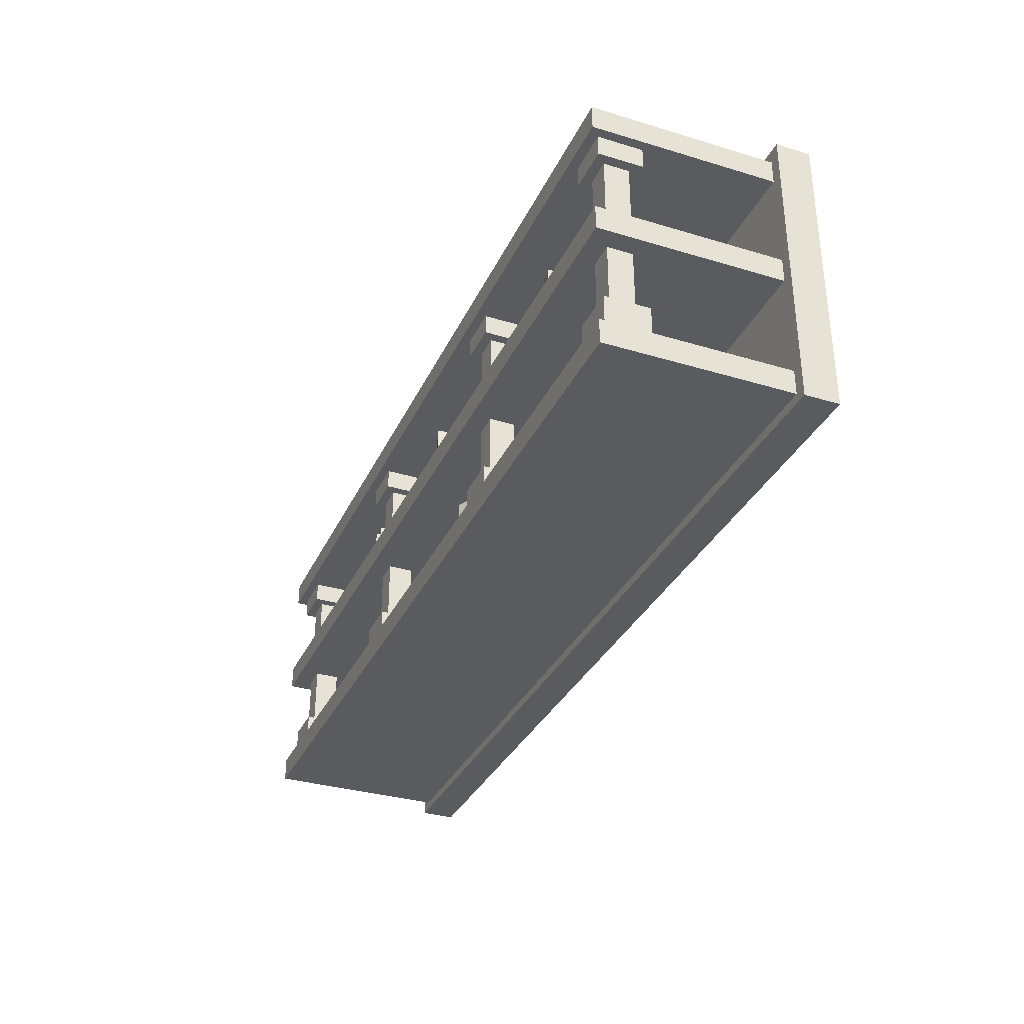
<metadata>
{"format":"obj","ext":"obj","renderer":"f3d","projection":"perspective","resolution":1024,"background":"white","views":[{"elev":-33.3,"azim":67.6,"up":"+Y"}]}
</metadata>
<code>
v -1.122 1.2 0.374
v -1.029 1.2 0.1036
v -1.393 1.2 0.2801
v -1.299 1.2 0.009665
v -1.149 1.2 0.3196
v -1.083 1.2 0.1299
v -1.273 1.2 0.06403
v -1.339 1.2 0.2537
v -1.149 0.8206 0.3196
v -1.083 0.8206 0.1299
v -1.273 0.8206 0.06403
v -1.339 0.8206 0.2537
v -1.393 1.143 0.2801
v -1.122 1.143 0.374
v -1.029 1.143 0.1036
v -1.299 1.143 0.009665
v -1.393 1.062 0.2801
v -1.122 1.062 0.374
v -1.029 1.062 0.1036
v -1.299 1.062 0.009665
v -1.393 0.8912 0.2801
v -1.122 0.8912 0.374
v -1.029 0.8912 0.1036
v -1.299 0.8912 0.009665
v -1.42 0.7902 0.2933
v -1.312 0.7902 -0.01763
v -1.001 0.7902 0.09033
v -1.109 0.7902 0.4012
v -1.109 0.8912 0.4012
v -1.42 0.8912 0.2933
v -1.001 0.8912 0.09033
v -1.312 0.8912 -0.01763
v -1.42 1.062 0.2933
v -1.109 1.062 0.4012
v -1.109 1.143 0.4012
v -1.42 1.143 0.2933
v -1.001 1.062 0.09033
v -1.001 1.143 0.09033
v -1.312 1.062 -0.01763
v -1.312 1.143 -0.01763
v -0.9501 0.8284 0.3243
v -0.9241 0.8284 0.2493
v -0.9501 1.128 0.3243
v -0.9241 1.128 0.2493
v -1.07 1.128 0.2826
v -1.044 1.128 0.2076
v -1.07 0.8284 0.2826
v -1.044 0.8284 0.2076
v -1.044 0.8847 0.2076
v -0.9749 0.8847 0.2317
v -1.044 1.072 0.2076
v -0.9749 1.072 0.2317
v -1.07 0.8847 0.2826
v -1.001 0.8847 0.3066
v -1.001 1.072 0.3066
v -1.07 1.072 0.2826
v -2.255 0.04497 0.5429
v 2.255 0.04497 0.5429
v -2.255 0.1672 0.5429
v 2.255 0.1672 0.5429
v -2.255 0.1672 -0.4571
v 2.255 0.1672 -0.4571
v -2.255 0.04497 -0.4571
v 2.255 0.04497 -0.4571
v -2.255 0.668 0.5429
v 2.255 0.668 0.5429
v -2.255 0.7902 0.5429
v 2.255 0.7902 0.5429
v -2.255 0.7902 -0.4571
v 2.255 0.7902 -0.4571
v -2.255 0.668 -0.4571
v 2.255 0.668 -0.4571
v -2.255 1.263 0.5429
v 2.255 1.263 0.5429
v -2.255 1.385 0.5429
v 2.255 1.385 0.5429
v -2.255 1.385 -0.4571
v 2.255 1.385 -0.4571
v -2.255 1.263 -0.4571
v 2.255 1.263 -0.4571
v 0.6341 0.1672 0.4957
v 0.8546 0.1672 0.4957
v 0.6341 1.335 0.4957
v 0.8546 1.335 0.4957
v 0.6341 1.335 0.2752
v 0.8546 1.335 0.2752
v 0.6341 0.1672 0.2752
v 0.8546 0.1672 0.2752
v 0.8546 1.16 0.4957
v 0.6341 1.16 0.4957
v 0.6341 1.16 0.2752
v 0.8546 1.16 0.2752
v 0.6341 0.3423 0.2752
v 0.6341 0.3423 0.4957
v 0.8546 0.3423 0.4957
v 0.8546 0.3423 0.2752
v 0.6825 0.3423 0.4473
v 0.8062 0.3423 0.4473
v 0.8062 0.3423 0.3236
v 0.6825 0.3423 0.3236
v 0.8062 1.16 0.4473
v 0.6825 1.16 0.4473
v 0.6825 1.16 0.3236
v 0.8062 1.16 0.3236
v -0.8546 0.1672 0.4957
v -0.6341 0.1672 0.4957
v -0.8546 1.335 0.4957
v -0.6341 1.335 0.4957
v -0.8546 1.335 0.2752
v -0.6341 1.335 0.2752
v -0.8546 0.1672 0.2752
v -0.6341 0.1672 0.2752
v -0.6341 1.16 0.4957
v -0.8546 1.16 0.4957
v -0.8546 1.16 0.2752
v -0.6341 1.16 0.2752
v -0.8546 0.3423 0.2752
v -0.8546 0.3423 0.4957
v -0.6341 0.3423 0.4957
v -0.6341 0.3423 0.2752
v -0.8062 0.3423 0.4473
v -0.6825 0.3423 0.4473
v -0.6825 0.3423 0.3236
v -0.8062 0.3423 0.3236
v -0.6825 1.16 0.4473
v -0.8062 1.16 0.4473
v -0.8062 1.16 0.3236
v -0.6825 1.16 0.3236
v -2.208 0.1672 0.4957
v -1.988 0.1672 0.4957
v -2.208 1.335 0.4957
v -1.988 1.335 0.4957
v -2.208 1.335 0.2752
v -1.988 1.335 0.2752
v -2.208 0.1672 0.2752
v -1.988 0.1672 0.2752
v -1.988 1.16 0.4957
v -2.208 1.16 0.4957
v -2.208 1.16 0.2752
v -1.988 1.16 0.2752
v -2.208 0.3423 0.2752
v -2.208 0.3423 0.4957
v -1.988 0.3423 0.4957
v -1.988 0.3423 0.2752
v -2.16 0.3423 0.4473
v -2.036 0.3423 0.4473
v -2.036 0.3423 0.3236
v -2.16 0.3423 0.3236
v -2.036 1.16 0.4473
v -2.16 1.16 0.4473
v -2.16 1.16 0.3236
v -2.036 1.16 0.3236
v 1.988 0.1672 0.4957
v 2.208 0.1672 0.4957
v 1.988 1.335 0.4957
v 2.208 1.335 0.4957
v 1.988 1.335 0.2752
v 2.208 1.335 0.2752
v 1.988 0.1672 0.2752
v 2.208 0.1672 0.2752
v 2.208 1.16 0.4957
v 1.988 1.16 0.4957
v 1.988 1.16 0.2752
v 2.208 1.16 0.2752
v 1.988 0.3423 0.2752
v 1.988 0.3423 0.4957
v 2.208 0.3423 0.4957
v 2.208 0.3423 0.2752
v 2.036 0.3423 0.4473
v 2.16 0.3423 0.4473
v 2.16 0.3423 0.3236
v 2.036 0.3423 0.3236
v 2.16 1.16 0.4473
v 2.036 1.16 0.4473
v 2.036 1.16 0.3236
v 2.16 1.16 0.3236
v -2.313 0 -0.3712
v 2.313 0 -0.3712
v -2.313 1.449 -0.3712
v 2.313 1.449 -0.3712
v -2.313 1.449 -0.5429
v 2.313 1.449 -0.5429
v -2.313 0 -0.5429
v 2.313 0 -0.5429
v -0.5072 0.5766 0.125
v -0.2545 0.5766 0.2594
v -0.3727 0.5766 -0.1277
v -0.12 0.5766 0.006697
v -0.4494 0.5766 0.1073
v -0.2721 0.5766 0.2016
v -0.1778 0.5766 0.02435
v -0.3551 0.5766 -0.06997
v -0.4494 0.1976 0.1073
v -0.2721 0.1976 0.2016
v -0.1778 0.1976 0.02435
v -0.3551 0.1976 -0.06997
v -0.3727 0.5202 -0.1277
v -0.5072 0.5202 0.125
v -0.2545 0.5202 0.2594
v -0.12 0.5202 0.006697
v -0.3727 0.4395 -0.1277
v -0.5072 0.4395 0.125
v -0.2545 0.4395 0.2594
v -0.12 0.4395 0.006697
v -0.3727 0.2682 -0.1277
v -0.5072 0.2682 0.125
v -0.2545 0.2682 0.2594
v -0.12 0.2682 0.006697
v -0.3816 0.1672 -0.1567
v -0.09102 0.1672 -0.002162
v -0.2456 0.1672 0.2884
v -0.5362 0.1672 0.1338
v -0.5362 0.2682 0.1338
v -0.3816 0.2682 -0.1567
v -0.2456 0.2682 0.2884
v -0.09102 0.2682 -0.002162
v -0.3816 0.4395 -0.1567
v -0.5362 0.4395 0.1338
v -0.5362 0.5202 0.1338
v -0.3816 0.5202 -0.1567
v -0.2456 0.4395 0.2884
v -0.2456 0.5202 0.2884
v -0.09102 0.4395 -0.002162
v -0.09102 0.5202 -0.002162
v -0.4847 0.2054 0.3029
v -0.4146 0.2054 0.3402
v -0.4847 0.5051 0.3029
v -0.4146 0.5051 0.3402
v -0.4249 0.5051 0.1906
v -0.3549 0.5051 0.2279
v -0.4249 0.2054 0.1906
v -0.3549 0.2054 0.2279
v -0.3549 0.2616 0.2279
v -0.3894 0.2616 0.2927
v -0.3549 0.4488 0.2279
v -0.3894 0.4488 0.2927
v -0.4249 0.2616 0.1906
v -0.4594 0.2616 0.2555
v -0.4594 0.4488 0.2555
v -0.4249 0.4488 0.1906
v 0.1063 0.5766 0.322
v 0.3588 0.5766 0.1872
v -0.02856 0.5766 0.06952
v 0.2239 0.5766 -0.0653
v 0.1238 0.5766 0.2642
v 0.301 0.5766 0.1696
v 0.2064 0.5766 -0.007503
v 0.02924 0.5766 0.08708
v 0.1238 0.1976 0.2642
v 0.301 0.1976 0.1696
v 0.2064 0.1976 -0.007503
v 0.02924 0.1976 0.08708
v -0.02856 0.5202 0.06952
v 0.1063 0.5202 0.322
v 0.3588 0.5202 0.1872
v 0.2239 0.5202 -0.0653
v -0.02856 0.4395 0.06952
v 0.1063 0.4395 0.322
v 0.3588 0.4395 0.1872
v 0.2239 0.4395 -0.0653
v -0.02856 0.2682 0.06952
v 0.1063 0.2682 0.322
v 0.3588 0.2682 0.1872
v 0.2239 0.2682 -0.0653
v -0.05758 0.1672 0.06071
v 0.2328 0.1672 -0.09432
v 0.3878 0.1672 0.196
v 0.09745 0.1672 0.351
v 0.09745 0.2682 0.351
v -0.05758 0.2682 0.06071
v 0.3878 0.2682 0.196
v 0.2328 0.2682 -0.09432
v -0.05758 0.4395 0.06071
v 0.09745 0.4395 0.351
v 0.09745 0.5202 0.351
v -0.05758 0.5202 0.06071
v 0.3878 0.4395 0.196
v 0.3878 0.5202 0.196
v 0.2328 0.4395 -0.09432
v 0.2328 0.5202 -0.09432
v 0.2665 0.2054 0.4026
v 0.3365 0.2054 0.3652
v 0.2665 0.5051 0.4026
v 0.3365 0.5051 0.3652
v 0.2066 0.5051 0.2903
v 0.2766 0.5051 0.253
v 0.2066 0.2054 0.2903
v 0.2766 0.2054 0.253
v 0.2766 0.2616 0.253
v 0.3112 0.2616 0.3178
v 0.2766 0.4488 0.253
v 0.3112 0.4488 0.3178
v 0.2066 0.2616 0.2903
v 0.2412 0.2616 0.3551
v 0.2412 0.4488 0.3551
v 0.2066 0.4488 0.2903
v -0.1158 1.2 0.2383
v 0.1558 1.2 0.3286
v -0.02552 1.2 -0.03331
v 0.2461 1.2 0.05698
v -0.0618 1.2 0.2113
v 0.1288 1.2 0.2746
v 0.1921 1.2 0.08404
v 0.001543 1.2 0.0207
v -0.0618 0.8206 0.2113
v 0.1288 0.8206 0.2746
v 0.1921 0.8206 0.08404
v 0.001543 0.8206 0.0207
v -0.02552 1.143 -0.03331
v -0.1158 1.143 0.2383
v 0.1558 1.143 0.3286
v 0.2461 1.143 0.05698
v -0.02552 1.062 -0.03331
v -0.1158 1.062 0.2383
v 0.1558 1.062 0.3286
v 0.2461 1.062 0.05698
v -0.02552 0.8912 -0.03331
v -0.1158 0.8912 0.2383
v 0.1558 0.8912 0.3286
v 0.2461 0.8912 0.05698
v -0.0391 0.7902 -0.06042
v 0.2732 0.7902 0.0434
v 0.1694 0.7902 0.3557
v -0.1429 0.7902 0.2519
v -0.1429 0.8912 0.2519
v -0.0391 0.8912 -0.06042
v 0.1694 0.8912 0.3557
v 0.2732 0.8912 0.0434
v -0.0391 1.062 -0.06042
v -0.1429 1.062 0.2519
v -0.1429 1.143 0.2519
v -0.0391 1.143 -0.06042
v 0.1694 1.062 0.3557
v 0.1694 1.143 0.3557
v 0.2732 1.062 0.0434
v 0.2732 1.143 0.0434
v -0.06386 0.8284 0.41
v 0.01142 0.8284 0.435
v -0.06386 1.128 0.41
v 0.01142 1.128 0.435
v -0.02373 1.128 0.2893
v 0.05154 1.128 0.3143
v -0.02373 0.8284 0.2893
v 0.05154 0.8284 0.3143
v 0.05154 0.8847 0.3143
v 0.02838 0.8847 0.384
v 0.05154 1.072 0.3143
v 0.02838 1.072 0.384
v -0.02373 0.8847 0.2893
v -0.04689 0.8847 0.359
v -0.04689 1.072 0.359
v -0.02373 1.072 0.2893
v 0.8969 1.2 0.2461
v 1.105 1.2 0.04925
v 0.7 1.2 0.03829
v 0.9078 1.2 -0.1586
v 0.8985 1.2 0.1857
v 1.044 1.2 0.04761
v 0.9062 1.2 -0.09817
v 0.7604 1.2 0.03993
v 0.8985 0.8206 0.1857
v 1.044 0.8206 0.04761
v 0.9062 0.8206 -0.09817
v 0.7604 0.8206 0.03993
v 0.7 1.143 0.03829
v 0.8969 1.143 0.2461
v 1.105 1.143 0.04925
v 0.9078 1.143 -0.1586
v 0.7 1.062 0.03829
v 0.8969 1.062 0.2461
v 1.105 1.062 0.04925
v 0.9078 1.062 -0.1586
v 0.7 0.8912 0.03829
v 0.8969 0.8912 0.2461
v 1.105 0.8912 0.04925
v 0.9078 0.8912 -0.1586
v 0.6697 0.7902 0.03747
v 0.9087 0.7902 -0.1889
v 1.135 0.7902 0.05007
v 0.8961 0.7902 0.2764
v 0.8961 0.8912 0.2764
v 0.6697 0.8912 0.03747
v 1.135 0.8912 0.05007
v 0.9087 0.8912 -0.1889
v 0.6697 1.062 0.03747
v 0.8961 1.062 0.2764
v 0.8961 1.143 0.2764
v 0.6697 1.143 0.03747
v 1.135 1.062 0.05007
v 1.135 1.143 0.05007
v 0.9087 1.062 -0.1889
v 0.9087 1.143 -0.1889
v 1.073 0.8284 0.2813
v 1.13 0.8284 0.2268
v 1.073 1.128 0.2813
v 1.13 1.128 0.2268
v 0.9853 1.128 0.189
v 1.043 1.128 0.1344
v 0.9853 0.8284 0.189
v 1.043 0.8284 0.1344
v 1.043 0.8847 0.1344
v 1.093 0.8847 0.1877
v 1.043 1.072 0.1344
v 1.093 1.072 0.1877
v 0.9853 0.8847 0.189
v 1.036 0.8847 0.2423
v 1.036 1.072 0.2423
v 0.9853 1.072 0.189
v 1.632 0.5766 0.2927
v 1.843 0.5766 0.09963
v 1.439 0.5766 0.08138
v 1.65 0.5766 -0.1117
v 1.635 0.5766 0.2324
v 1.783 0.5766 0.09691
v 1.648 0.5766 -0.05134
v 1.499 0.5766 0.08411
v 1.635 0.1976 0.2324
v 1.783 0.1976 0.09691
v 1.648 0.1976 -0.05134
v 1.499 0.1976 0.08411
v 1.439 0.5202 0.08138
v 1.632 0.5202 0.2927
v 1.843 0.5202 0.09963
v 1.65 0.5202 -0.1117
v 1.439 0.4395 0.08138
v 1.632 0.4395 0.2927
v 1.843 0.4395 0.09963
v 1.65 0.4395 -0.1117
v 1.439 0.2682 0.08138
v 1.632 0.2682 0.2927
v 1.843 0.2682 0.09963
v 1.65 0.2682 -0.1117
v 1.409 0.1672 0.08002
v 1.652 0.1672 -0.142
v 1.874 0.1672 0.101
v 1.631 0.1672 0.323
v 1.631 0.2682 0.323
v 1.409 0.2682 0.08002
v 1.874 0.2682 0.101
v 1.652 0.2682 -0.142
v 1.409 0.4395 0.08002
v 1.631 0.4395 0.323
v 1.631 0.5202 0.323
v 1.409 0.5202 0.08002
v 1.874 0.4395 0.101
v 1.874 0.5202 0.101
v 1.652 0.4395 -0.142
v 1.652 0.5202 -0.142
v 1.807 0.2054 0.3311
v 1.866 0.2054 0.2776
v 1.807 0.5051 0.3311
v 1.866 0.5051 0.2776
v 1.722 0.5051 0.2372
v 1.78 0.5051 0.1837
v 1.722 0.2054 0.2372
v 1.78 0.2054 0.1837
v 1.78 0.2616 0.1837
v 1.83 0.2616 0.2379
v 1.78 0.4488 0.1837
v 1.83 0.4488 0.2379
v 1.722 0.2616 0.2372
v 1.771 0.2616 0.2914
v 1.771 0.4488 0.2914
v 1.722 0.4488 0.2372
v 1.282 1.2 0.2351
v 1.565 1.2 0.2771
v 1.324 1.2 -0.04806
v 1.607 1.2 -0.005991
v 1.33 1.2 0.1991
v 1.529 1.2 0.2286
v 1.558 1.2 0.02998
v 1.36 1.2 0.000468
v 1.33 0.8206 0.1991
v 1.529 0.8206 0.2286
v 1.558 0.8206 0.02998
v 1.36 0.8206 0.000468
v 1.324 1.143 -0.04806
v 1.282 1.143 0.2351
v 1.565 1.143 0.2771
v 1.607 1.143 -0.005991
v 1.324 1.062 -0.04806
v 1.282 1.062 0.2351
v 1.565 1.062 0.2771
v 1.607 1.062 -0.005991
v 1.324 0.8912 -0.04806
v 1.282 0.8912 0.2351
v 1.565 0.8912 0.2771
v 1.607 0.8912 -0.005991
v 1.306 0.7902 -0.07242
v 1.631 0.7902 -0.02405
v 1.583 0.7902 0.3015
v 1.257 0.7902 0.2531
v 1.257 0.8912 0.2531
v 1.306 0.8912 -0.07242
v 1.583 0.8912 0.3015
v 1.631 0.8912 -0.02405
v 1.306 1.062 -0.07242
v 1.257 1.062 0.2531
v 1.257 1.143 0.2531
v 1.306 1.143 -0.07242
v 1.583 1.062 0.3015
v 1.583 1.143 0.3015
v 1.631 1.062 -0.02405
v 1.631 1.143 -0.02405
v 1.362 0.8284 0.3952
v 1.441 0.8284 0.4069
v 1.362 1.128 0.3952
v 1.441 1.128 0.4069
v 1.381 1.128 0.2694
v 1.459 1.128 0.2811
v 1.381 0.8284 0.2694
v 1.459 0.8284 0.2811
v 1.459 0.8847 0.2811
v 1.449 0.8847 0.3537
v 1.459 1.072 0.2811
v 1.449 1.072 0.3537
v 1.381 0.8847 0.2694
v 1.37 0.8847 0.342
v 1.37 1.072 0.342
v 1.381 1.072 0.2694
f 14 15 2 1
f 9 10 11 12
f 3 4 16 13
f 25 26 27 28
f 15 16 4 2
f 13 14 1 3
f 1 2 6 5
f 2 4 7 6
f 4 3 8 7
f 3 1 5 8
f 5 6 10 9
f 6 7 11 10
f 7 8 12 11
f 8 5 9 12
f 33 34 35 36
f 34 37 38 35
f 37 39 40 38
f 36 40 39 33
f 21 22 18 17
f 22 23 19 18
f 23 24 20 19
f 17 20 24 21
f 25 28 29 30
f 28 27 31 29
f 27 26 32 31
f 30 32 26 25
f 22 21 30 29
f 23 22 29 31
f 24 23 31 32
f 21 24 32 30
f 17 18 34 33
f 14 13 36 35
f 18 19 37 34
f 15 14 35 38
f 19 20 39 37
f 16 15 38 40
f 13 16 40 36
f 20 17 33 39
f 41 42 44 43
f 43 44 46 45
f 47 48 42 41
f 42 48 49 50
f 46 44 52 51
f 44 42 50 52
f 47 41 54 53
f 41 43 55 54
f 43 45 56 55
f 50 49 53 54
f 51 52 55 56
f 52 50 54 55
f 57 58 60 59
f 59 60 62 61
f 63 64 58 57
f 58 64 62 60
f 63 57 59 61
f 65 66 68 67
f 67 68 70 69
f 71 72 66 65
f 66 72 70 68
f 71 65 67 69
f 73 74 76 75
f 75 76 78 77
f 79 80 74 73
f 74 80 78 76
f 79 73 75 77
f 97 98 101 102
f 83 84 86 85
f 99 100 103 104
f 87 88 82 81
f 98 99 104 101
f 100 97 102 103
f 90 89 84 83
f 91 90 83 85
f 85 86 92 91
f 89 92 86 84
f 87 81 94 93
f 81 82 95 94
f 82 88 96 95
f 93 96 88 87
f 94 95 98 97
f 96 93 100 99
f 95 96 99 98
f 93 94 97 100
f 89 90 102 101
f 90 91 103 102
f 91 92 104 103
f 92 89 101 104
f 121 122 125 126
f 107 108 110 109
f 123 124 127 128
f 111 112 106 105
f 122 123 128 125
f 124 121 126 127
f 114 113 108 107
f 115 114 107 109
f 109 110 116 115
f 113 116 110 108
f 111 105 118 117
f 105 106 119 118
f 106 112 120 119
f 117 120 112 111
f 118 119 122 121
f 120 117 124 123
f 119 120 123 122
f 117 118 121 124
f 113 114 126 125
f 114 115 127 126
f 115 116 128 127
f 116 113 125 128
f 145 146 149 150
f 131 132 134 133
f 147 148 151 152
f 135 136 130 129
f 146 147 152 149
f 148 145 150 151
f 138 137 132 131
f 139 138 131 133
f 133 134 140 139
f 137 140 134 132
f 135 129 142 141
f 129 130 143 142
f 130 136 144 143
f 141 144 136 135
f 142 143 146 145
f 144 141 148 147
f 143 144 147 146
f 141 142 145 148
f 137 138 150 149
f 138 139 151 150
f 139 140 152 151
f 140 137 149 152
f 169 170 173 174
f 155 156 158 157
f 171 172 175 176
f 159 160 154 153
f 170 171 176 173
f 172 169 174 175
f 162 161 156 155
f 163 162 155 157
f 157 158 164 163
f 161 164 158 156
f 159 153 166 165
f 153 154 167 166
f 154 160 168 167
f 165 168 160 159
f 166 167 170 169
f 168 165 172 171
f 167 168 171 170
f 165 166 169 172
f 161 162 174 173
f 162 163 175 174
f 163 164 176 175
f 164 161 173 176
f 177 178 180 179
f 179 180 182 181
f 183 184 178 177
f 178 184 182 180
f 183 177 179 181
f 198 199 186 185
f 193 194 195 196
f 187 188 200 197
f 209 210 211 212
f 199 200 188 186
f 197 198 185 187
f 185 186 190 189
f 186 188 191 190
f 188 187 192 191
f 187 185 189 192
f 189 190 194 193
f 190 191 195 194
f 191 192 196 195
f 192 189 193 196
f 217 218 219 220
f 218 221 222 219
f 221 223 224 222
f 220 224 223 217
f 205 206 202 201
f 206 207 203 202
f 207 208 204 203
f 201 204 208 205
f 209 212 213 214
f 212 211 215 213
f 211 210 216 215
f 214 216 210 209
f 206 205 214 213
f 207 206 213 215
f 208 207 215 216
f 205 208 216 214
f 201 202 218 217
f 198 197 220 219
f 202 203 221 218
f 199 198 219 222
f 203 204 223 221
f 200 199 222 224
f 197 200 224 220
f 204 201 217 223
f 225 226 228 227
f 227 228 230 229
f 231 232 226 225
f 226 232 233 234
f 230 228 236 235
f 228 226 234 236
f 231 225 238 237
f 225 227 239 238
f 227 229 240 239
f 234 233 237 238
f 235 236 239 240
f 236 234 238 239
f 254 255 242 241
f 249 250 251 252
f 243 244 256 253
f 265 266 267 268
f 255 256 244 242
f 253 254 241 243
f 241 242 246 245
f 242 244 247 246
f 244 243 248 247
f 243 241 245 248
f 245 246 250 249
f 246 247 251 250
f 247 248 252 251
f 248 245 249 252
f 273 274 275 276
f 274 277 278 275
f 277 279 280 278
f 276 280 279 273
f 261 262 258 257
f 262 263 259 258
f 263 264 260 259
f 257 260 264 261
f 265 268 269 270
f 268 267 271 269
f 267 266 272 271
f 270 272 266 265
f 262 261 270 269
f 263 262 269 271
f 264 263 271 272
f 261 264 272 270
f 257 258 274 273
f 254 253 276 275
f 258 259 277 274
f 255 254 275 278
f 259 260 279 277
f 256 255 278 280
f 253 256 280 276
f 260 257 273 279
f 281 282 284 283
f 283 284 286 285
f 287 288 282 281
f 282 288 289 290
f 286 284 292 291
f 284 282 290 292
f 287 281 294 293
f 281 283 295 294
f 283 285 296 295
f 290 289 293 294
f 291 292 295 296
f 292 290 294 295
f 310 311 298 297
f 305 306 307 308
f 299 300 312 309
f 321 322 323 324
f 311 312 300 298
f 309 310 297 299
f 297 298 302 301
f 298 300 303 302
f 300 299 304 303
f 299 297 301 304
f 301 302 306 305
f 302 303 307 306
f 303 304 308 307
f 304 301 305 308
f 329 330 331 332
f 330 333 334 331
f 333 335 336 334
f 332 336 335 329
f 317 318 314 313
f 318 319 315 314
f 319 320 316 315
f 313 316 320 317
f 321 324 325 326
f 324 323 327 325
f 323 322 328 327
f 326 328 322 321
f 318 317 326 325
f 319 318 325 327
f 320 319 327 328
f 317 320 328 326
f 313 314 330 329
f 310 309 332 331
f 314 315 333 330
f 311 310 331 334
f 315 316 335 333
f 312 311 334 336
f 309 312 336 332
f 316 313 329 335
f 337 338 340 339
f 339 340 342 341
f 343 344 338 337
f 338 344 345 346
f 342 340 348 347
f 340 338 346 348
f 343 337 350 349
f 337 339 351 350
f 339 341 352 351
f 346 345 349 350
f 347 348 351 352
f 348 346 350 351
f 366 367 354 353
f 361 362 363 364
f 355 356 368 365
f 377 378 379 380
f 367 368 356 354
f 365 366 353 355
f 353 354 358 357
f 354 356 359 358
f 356 355 360 359
f 355 353 357 360
f 357 358 362 361
f 358 359 363 362
f 359 360 364 363
f 360 357 361 364
f 385 386 387 388
f 386 389 390 387
f 389 391 392 390
f 388 392 391 385
f 373 374 370 369
f 374 375 371 370
f 375 376 372 371
f 369 372 376 373
f 377 380 381 382
f 380 379 383 381
f 379 378 384 383
f 382 384 378 377
f 374 373 382 381
f 375 374 381 383
f 376 375 383 384
f 373 376 384 382
f 369 370 386 385
f 366 365 388 387
f 370 371 389 386
f 367 366 387 390
f 371 372 391 389
f 368 367 390 392
f 365 368 392 388
f 372 369 385 391
f 393 394 396 395
f 395 396 398 397
f 399 400 394 393
f 394 400 401 402
f 398 396 404 403
f 396 394 402 404
f 399 393 406 405
f 393 395 407 406
f 395 397 408 407
f 402 401 405 406
f 403 404 407 408
f 404 402 406 407
f 422 423 410 409
f 417 418 419 420
f 411 412 424 421
f 433 434 435 436
f 423 424 412 410
f 421 422 409 411
f 409 410 414 413
f 410 412 415 414
f 412 411 416 415
f 411 409 413 416
f 413 414 418 417
f 414 415 419 418
f 415 416 420 419
f 416 413 417 420
f 441 442 443 444
f 442 445 446 443
f 445 447 448 446
f 444 448 447 441
f 429 430 426 425
f 430 431 427 426
f 431 432 428 427
f 425 428 432 429
f 433 436 437 438
f 436 435 439 437
f 435 434 440 439
f 438 440 434 433
f 430 429 438 437
f 431 430 437 439
f 432 431 439 440
f 429 432 440 438
f 425 426 442 441
f 422 421 444 443
f 426 427 445 442
f 423 422 443 446
f 427 428 447 445
f 424 423 446 448
f 421 424 448 444
f 428 425 441 447
f 449 450 452 451
f 451 452 454 453
f 455 456 450 449
f 450 456 457 458
f 454 452 460 459
f 452 450 458 460
f 455 449 462 461
f 449 451 463 462
f 451 453 464 463
f 458 457 461 462
f 459 460 463 464
f 460 458 462 463
f 478 479 466 465
f 473 474 475 476
f 467 468 480 477
f 489 490 491 492
f 479 480 468 466
f 477 478 465 467
f 465 466 470 469
f 466 468 471 470
f 468 467 472 471
f 467 465 469 472
f 469 470 474 473
f 470 471 475 474
f 471 472 476 475
f 472 469 473 476
f 497 498 499 500
f 498 501 502 499
f 501 503 504 502
f 500 504 503 497
f 485 486 482 481
f 486 487 483 482
f 487 488 484 483
f 481 484 488 485
f 489 492 493 494
f 492 491 495 493
f 491 490 496 495
f 494 496 490 489
f 486 485 494 493
f 487 486 493 495
f 488 487 495 496
f 485 488 496 494
f 481 482 498 497
f 478 477 500 499
f 482 483 501 498
f 479 478 499 502
f 483 484 503 501
f 480 479 502 504
f 477 480 504 500
f 484 481 497 503
f 505 506 508 507
f 507 508 510 509
f 511 512 506 505
f 506 512 513 514
f 510 508 516 515
f 508 506 514 516
f 511 505 518 517
f 505 507 519 518
f 507 509 520 519
f 514 513 517 518
f 515 516 519 520
f 516 514 518 519

</code>
